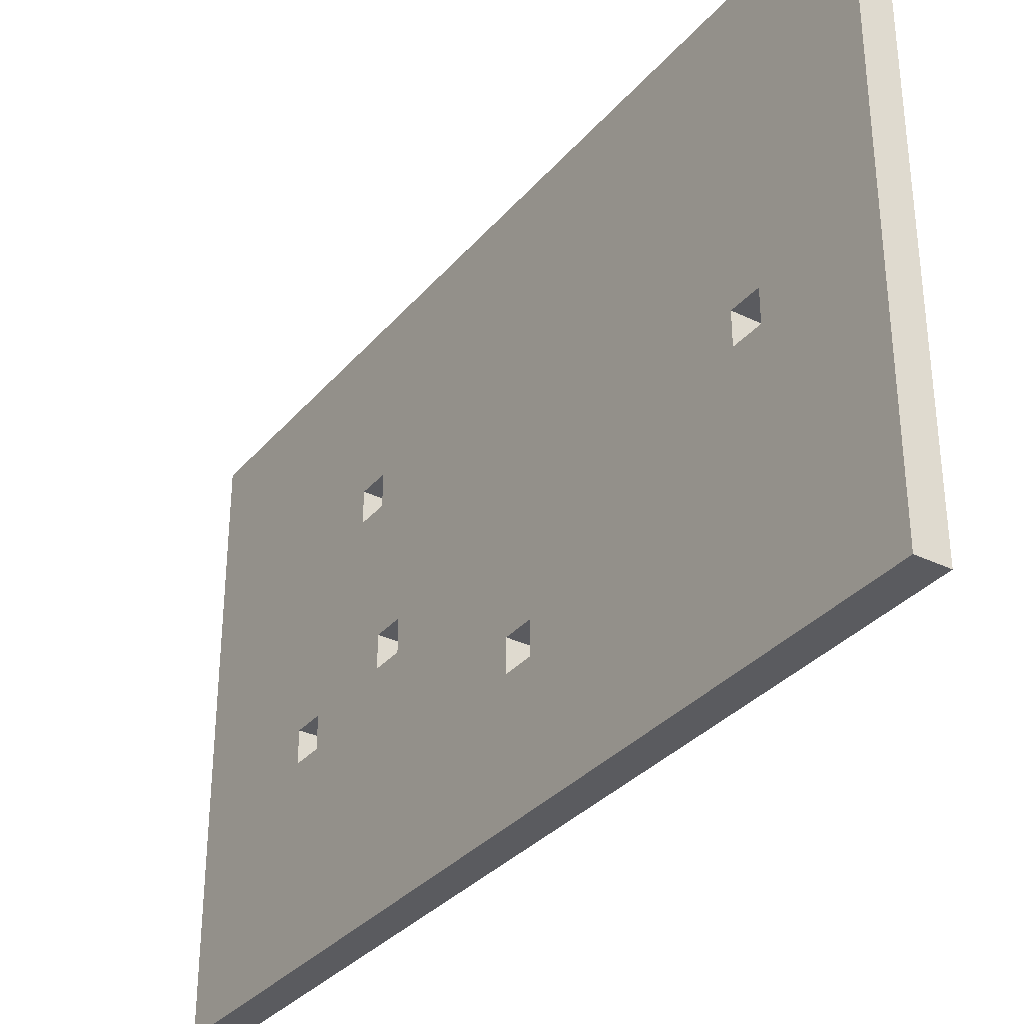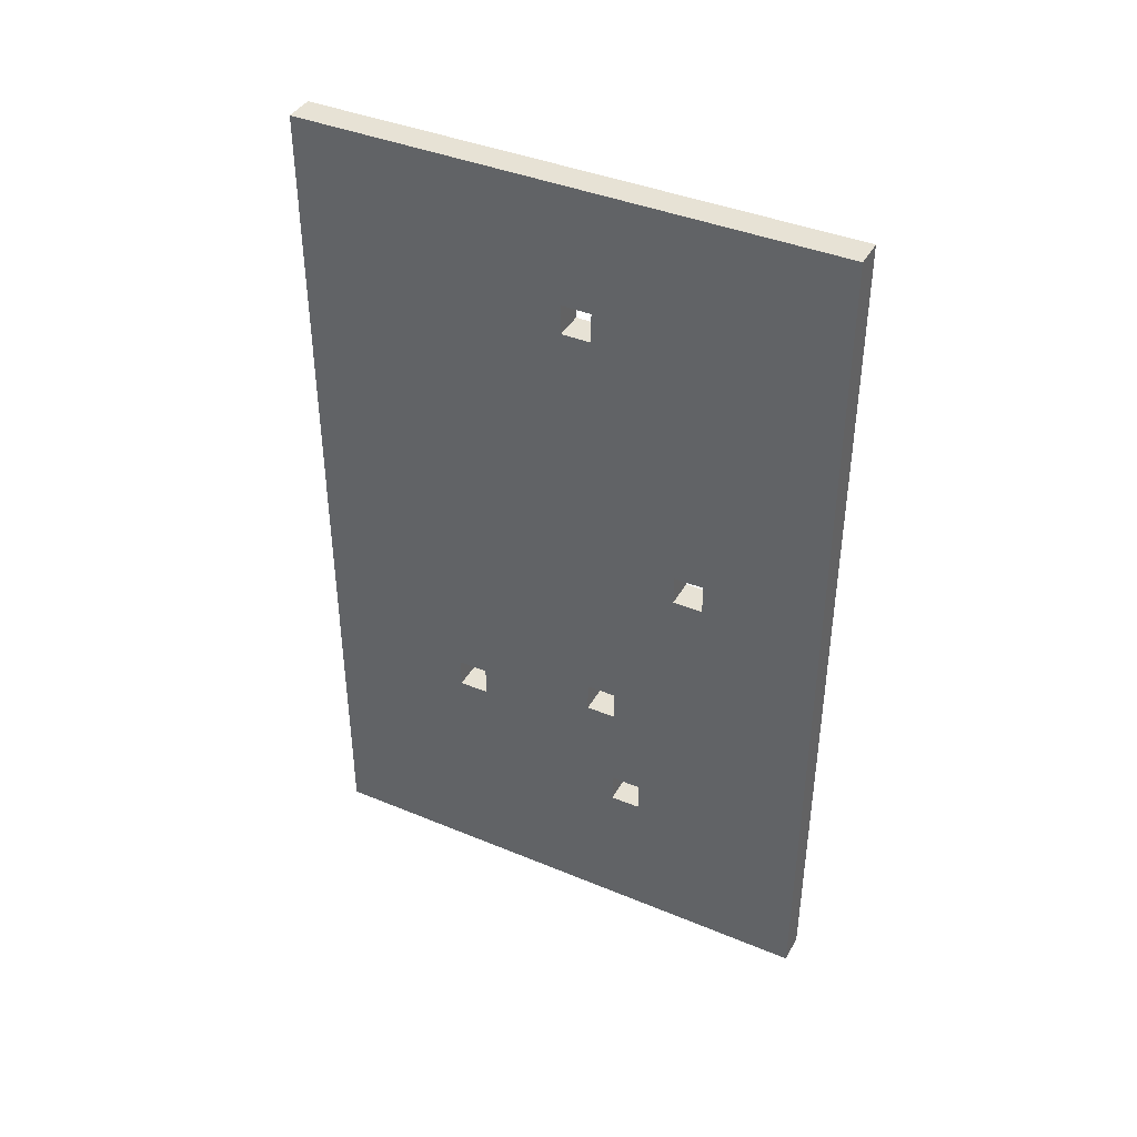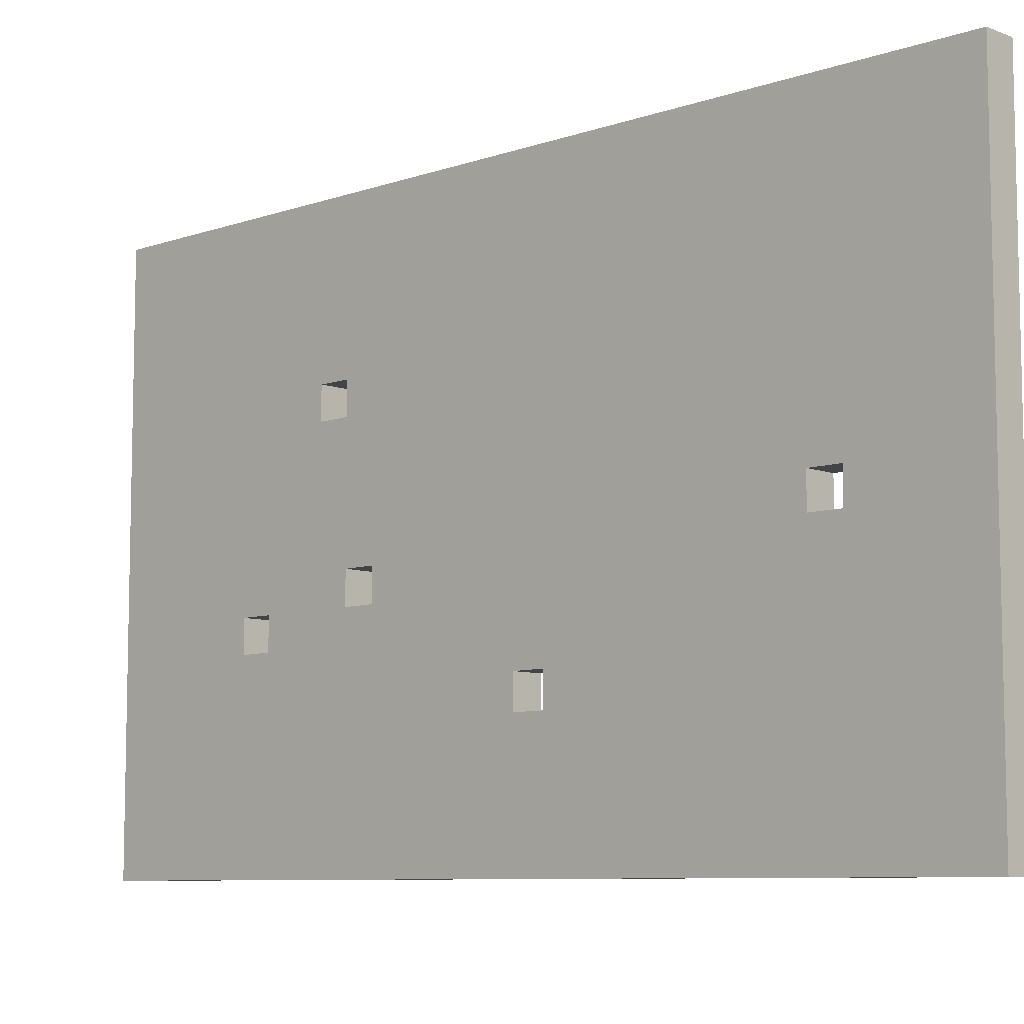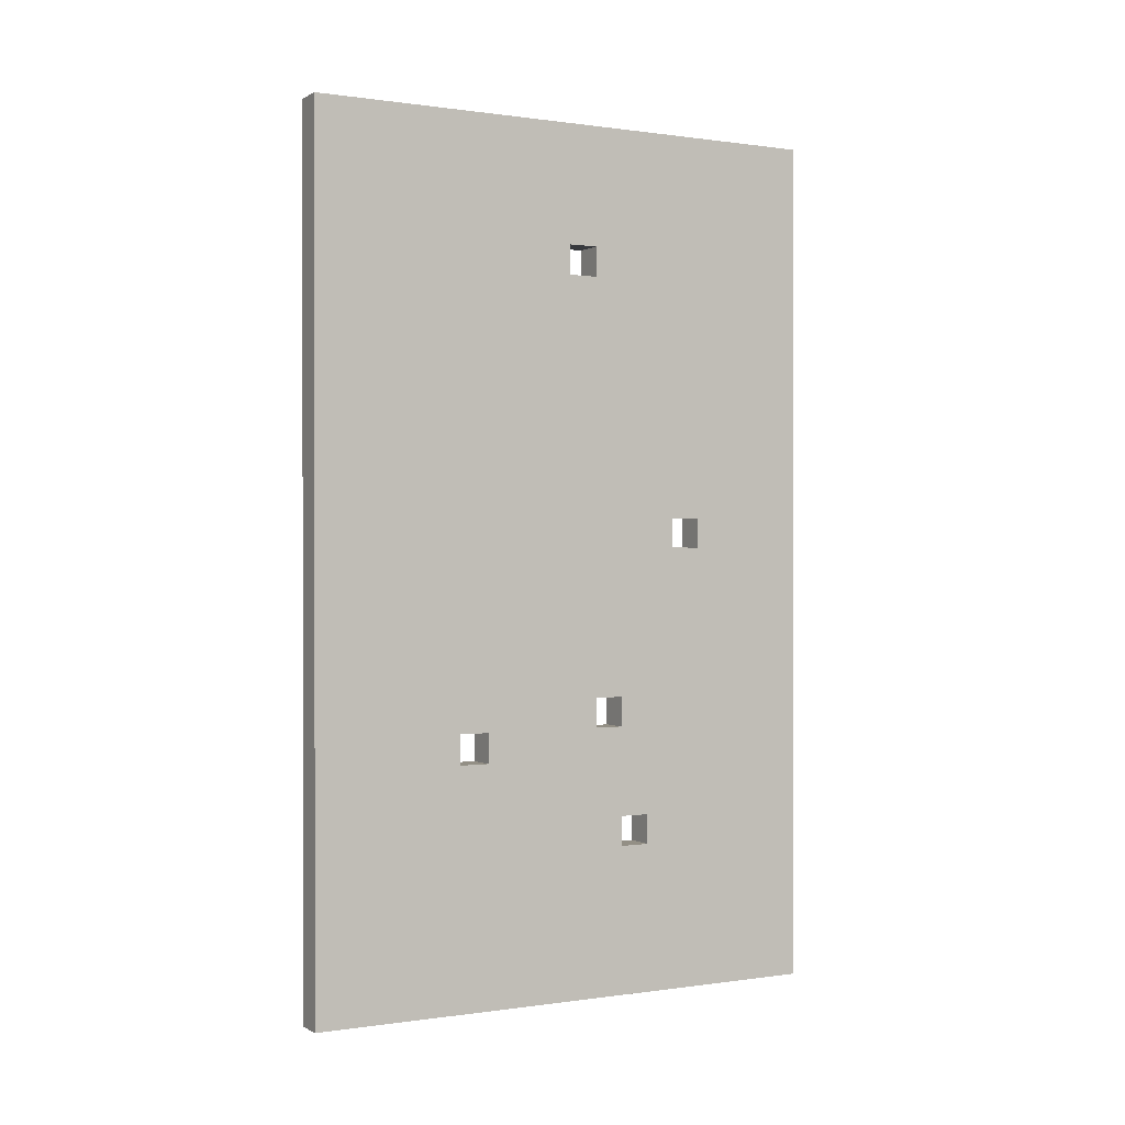
<metadata>
{"format":"obj","ext":"obj","renderer":"f3d","projection":"perspective","resolution":1024,"background":"white","views":[{"elev":-33.1,"azim":-33.7,"up":"+Y"},{"elev":40.4,"azim":-63.0,"up":"+Z"},{"elev":-8.1,"azim":-46.3,"up":"+Y"},{"elev":0.2,"azim":-118.9,"up":"+Z"}]}
</metadata>
<code>
o
v 10.7 3.6 -6.6
v 10.7 3.6 -7.2
v 10.7 3.6 -7.6
v 10.7 3.6 -7.8
v 10.7 3.6 -8.3
v 10.7 3.6 -8.9
v 10.7 3.6 -9
v 10.7 3.6 -9.5
v 10.7 3.7 -6.7
v 10.7 3.7 -6.8
v 10.7 3.7 -7.1
v 10.7 3.7 -7.2
v 10.7 3.7 -7.6
v 10.7 3.7 -7.8
v 10.7 3.7 -8.3
v 10.7 3.7 -8.4
v 10.7 3.7 -8.6
v 10.7 3.7 -8.9
v 10.7 3.7 -9
v 10.7 3.7 -9.1
v 10.7 3.7 -9.3
v 10.7 3.7 -9.5
v 10.7 3.8 -7.1
v 10.7 3.8 -7.2
v 10.7 3.8 -7.6
v 10.7 3.8 -7.8
v 10.7 3.8 -8.4
v 10.7 3.8 -8.6
v 10.7 3.8 -8.7
v 10.7 3.8 -8.9
v 10.7 3.8 -9.1
v 10.7 3.8 -9.3
v 10.7 3.9 -8.3
v 10.7 3.9 -8.7
v 10.7 3.9 -9.1
v 10.7 3.9 -9.4
v 10.7 4 -7.9
v 10.7 4 -8
v 10.7 4 -9
v 10.7 4 -9.1
v 10.7 4.1 -6.8
v 10.7 4.1 -6.9
v 10.7 4.1 -7.9
v 10.7 4.1 -8
v 10.7 4.2 -6.8
v 10.7 4.2 -6.9
v 10.7 4.2 -8.9
v 10.7 4.2 -9
v 10.7 4.2 -9.3
v 10.7 4.2 -9.4
v 10.7 4.3 -8.5
v 10.7 4.3 -8.6
v 10.7 4.3 -8.9
v 10.7 4.3 -9
v 10.7 4.3 -9.4
v 10.7 4.3 -9.5
v 10.7 4.4 -7
v 10.7 4.4 -7.1
v 10.7 4.4 -8.5
v 10.7 4.4 -8.6
v 10.7 4.4 -9.2
v 10.7 4.4 -9.3
v 10.7 4.4 -9.4
v 10.7 4.5 -7
v 10.7 4.5 -7.1
v 10.7 4.7 -6.7
v 10.7 4.7 -6.8
v 10.7 4.7 -6.9
v 10.7 4.8 -6.7
v 10.7 4.8 -6.8
v 10.7 4.8 -6.9
v 10.7 4.8 -8.6
v 10.7 4.8 -8.7
v 10.7 4.9 -8.6
v 10.7 4.9 -8.7
v 10.7 5 -6.8
v 10.7 5 -6.9
v 10.7 5 -7.4
v 10.7 5 -7.6
v 10.7 5 -8.1
v 10.7 5 -8.3
v 10.7 5.1 -6.7
v 10.7 5.1 -6.8
v 10.7 5.1 -6.9
v 10.7 5.1 -7.2
v 10.7 5.1 -7.7
v 10.7 5.1 -8.1
v 10.7 5.1 -8.2
v 10.7 5.1 -8.3
v 10.7 5.1 -8.6
v 10.7 5.1 -8.7
v 10.7 5.1 -9
v 10.7 5.1 -9.1
v 10.7 5.1 -9.2
v 10.7 5.1 -9.3
v 10.7 5.2 -6.8
v 10.7 5.2 -7.2
v 10.7 5.2 -7.4
v 10.7 5.2 -7.6
v 10.7 5.2 -7.7
v 10.7 5.2 -7.9
v 10.7 5.2 -8.1
v 10.7 5.2 -8.2
v 10.7 5.2 -8.3
v 10.7 5.2 -8.4
v 10.7 5.2 -8.6
v 10.7 5.2 -8.7
v 10.7 5.2 -8.8
v 10.7 5.2 -9.1
v 10.7 5.2 -9.2
v 10.7 5.3 -7.2
v 10.7 5.3 -7.9
v 10.7 5.3 -8.1
v 10.7 5.3 -8.3
v 10.7 5.3 -8.5
v 10.7 5.3 -8.7
v 10.7 5.3 -8.8
v 10.7 5.3 -9
v 10.7 5.4 -6.6
v 10.7 5.4 -8.4
v 10.7 5.4 -8.5
v 10.7 5.4 -9.5
v 10.6 3.6 -6.6
v 10.6 3.6 -7.2
v 10.6 3.6 -7.6
v 10.6 3.6 -7.8
v 10.6 3.6 -8.3
v 10.6 3.6 -8.9
v 10.6 3.6 -9
v 10.6 3.6 -9.5
v 10.6 3.7 -6.7
v 10.6 3.7 -6.8
v 10.6 3.7 -7.1
v 10.6 3.7 -7.2
v 10.6 3.7 -7.6
v 10.6 3.7 -7.8
v 10.6 3.7 -8.3
v 10.6 3.7 -8.4
v 10.6 3.7 -8.6
v 10.6 3.7 -8.9
v 10.6 3.7 -9
v 10.6 3.7 -9.1
v 10.6 3.7 -9.3
v 10.6 3.7 -9.5
v 10.6 3.8 -7.1
v 10.6 3.8 -7.2
v 10.6 3.8 -7.6
v 10.6 3.8 -7.8
v 10.6 3.8 -8.4
v 10.6 3.8 -8.6
v 10.6 3.8 -8.7
v 10.6 3.8 -8.9
v 10.6 3.8 -9.1
v 10.6 3.8 -9.3
v 10.6 3.9 -8.3
v 10.6 3.9 -8.7
v 10.6 3.9 -9.1
v 10.6 3.9 -9.4
v 10.6 4 -7.9
v 10.6 4 -8
v 10.6 4 -9
v 10.6 4 -9.1
v 10.6 4.1 -6.8
v 10.6 4.1 -6.9
v 10.6 4.1 -7.9
v 10.6 4.1 -8
v 10.6 4.2 -6.8
v 10.6 4.2 -6.9
v 10.6 4.2 -8.9
v 10.6 4.2 -9
v 10.6 4.2 -9.3
v 10.6 4.2 -9.4
v 10.6 4.3 -8.5
v 10.6 4.3 -8.6
v 10.6 4.3 -8.9
v 10.6 4.3 -9
v 10.6 4.3 -9.4
v 10.6 4.3 -9.5
v 10.6 4.4 -7
v 10.6 4.4 -7.1
v 10.6 4.4 -8.5
v 10.6 4.4 -8.6
v 10.6 4.4 -9.2
v 10.6 4.4 -9.3
v 10.6 4.4 -9.4
v 10.6 4.5 -7
v 10.6 4.5 -7.1
v 10.6 4.7 -6.7
v 10.6 4.7 -6.8
v 10.6 4.7 -6.9
v 10.6 4.8 -6.7
v 10.6 4.8 -6.8
v 10.6 4.8 -6.9
v 10.6 4.8 -8.6
v 10.6 4.8 -8.7
v 10.6 4.9 -8.6
v 10.6 4.9 -8.7
v 10.6 5 -6.8
v 10.6 5 -6.9
v 10.6 5 -7.4
v 10.6 5 -7.6
v 10.6 5 -8.1
v 10.6 5 -8.3
v 10.6 5.1 -6.7
v 10.6 5.1 -6.8
v 10.6 5.1 -6.9
v 10.6 5.1 -7.2
v 10.6 5.1 -7.7
v 10.6 5.1 -8.1
v 10.6 5.1 -8.2
v 10.6 5.1 -8.3
v 10.6 5.1 -8.6
v 10.6 5.1 -8.7
v 10.6 5.1 -9
v 10.6 5.1 -9.1
v 10.6 5.1 -9.2
v 10.6 5.1 -9.3
v 10.6 5.2 -6.8
v 10.6 5.2 -7.2
v 10.6 5.2 -7.4
v 10.6 5.2 -7.6
v 10.6 5.2 -7.7
v 10.6 5.2 -7.9
v 10.6 5.2 -8.1
v 10.6 5.2 -8.2
v 10.6 5.2 -8.3
v 10.6 5.2 -8.4
v 10.6 5.2 -8.6
v 10.6 5.2 -8.7
v 10.6 5.2 -8.8
v 10.6 5.2 -9.1
v 10.6 5.2 -9.2
v 10.6 5.3 -7.2
v 10.6 5.3 -7.9
v 10.6 5.3 -8.1
v 10.6 5.3 -8.3
v 10.6 5.3 -8.5
v 10.6 5.3 -8.7
v 10.6 5.3 -8.8
v 10.6 5.3 -9
v 10.6 5.4 -6.6
v 10.6 5.4 -8.4
v 10.6 5.4 -8.5
v 10.6 5.4 -9.5
v 10.7 3.6 -6.6
v 10.7 5.4 -6.6
v 10.6 3.6 -6.6
v 10.6 5.4 -6.6
v 10.7 4.4 -7.1
v 10.7 4.5 -7.1
v 10.6 4.4 -7.1
v 10.6 4.5 -7.1
v 10.7 4 -8
v 10.7 4.1 -8
v 10.6 4 -8
v 10.6 4.1 -8
v 10.7 4.3 -8.6
v 10.7 4.4 -8.6
v 10.6 4.3 -8.6
v 10.6 4.4 -8.6
v 10.7 4.8 -8.7
v 10.7 4.9 -8.7
v 10.6 4.8 -8.7
v 10.6 4.9 -8.7
v 10.7 4.2 -9
v 10.7 4.3 -9
v 10.6 4.2 -9
v 10.6 4.3 -9
v 10.7 4.4 -7
v 10.7 4.5 -7
v 10.6 4.4 -7
v 10.6 4.5 -7
v 10.7 4 -7.9
v 10.7 4.1 -7.9
v 10.6 4 -7.9
v 10.6 4.1 -7.9
v 10.7 4.3 -8.5
v 10.7 4.4 -8.5
v 10.6 4.3 -8.5
v 10.6 4.4 -8.5
v 10.7 4.8 -8.6
v 10.7 4.9 -8.6
v 10.6 4.8 -8.6
v 10.6 4.9 -8.6
v 10.7 4.2 -8.9
v 10.7 4.3 -8.9
v 10.6 4.2 -8.9
v 10.6 4.3 -8.9
v 10.7 3.6 -9.5
v 10.7 3.7 -9.5
v 10.7 4.3 -9.5
v 10.7 5.4 -9.5
v 10.6 3.6 -9.5
v 10.6 3.7 -9.5
v 10.6 4.3 -9.5
v 10.6 5.4 -9.5
v 10.7 3.6 -6.6
v 10.6 3.6 -6.6
v 10.7 3.6 -7.2
v 10.6 3.6 -7.2
v 10.7 3.6 -7.6
v 10.6 3.6 -7.6
v 10.7 3.6 -7.8
v 10.6 3.6 -7.8
v 10.7 3.6 -8.3
v 10.6 3.6 -8.3
v 10.7 3.6 -8.9
v 10.6 3.6 -8.9
v 10.7 3.6 -9
v 10.6 3.6 -9
v 10.7 3.6 -9.5
v 10.6 3.6 -9.5
v 10.7 4.1 -7.9
v 10.6 4.1 -7.9
v 10.7 4.1 -8
v 10.6 4.1 -8
v 10.7 4.3 -8.9
v 10.6 4.3 -8.9
v 10.7 4.3 -9
v 10.6 4.3 -9
v 10.7 4.4 -8.5
v 10.6 4.4 -8.5
v 10.7 4.4 -8.6
v 10.6 4.4 -8.6
v 10.7 4.5 -7
v 10.6 4.5 -7
v 10.7 4.5 -7.1
v 10.6 4.5 -7.1
v 10.7 4.9 -8.6
v 10.6 4.9 -8.6
v 10.7 4.9 -8.7
v 10.6 4.9 -8.7
v 10.7 4 -7.9
v 10.6 4 -7.9
v 10.7 4 -8
v 10.6 4 -8
v 10.7 4.2 -8.9
v 10.6 4.2 -8.9
v 10.7 4.2 -9
v 10.6 4.2 -9
v 10.7 4.3 -8.5
v 10.6 4.3 -8.5
v 10.7 4.3 -8.6
v 10.6 4.3 -8.6
v 10.7 4.4 -7
v 10.6 4.4 -7
v 10.7 4.4 -7.1
v 10.6 4.4 -7.1
v 10.7 4.8 -8.6
v 10.6 4.8 -8.6
v 10.7 4.8 -8.7
v 10.6 4.8 -8.7
v 10.7 5.4 -6.6
v 10.6 5.4 -6.6
v 10.7 5.4 -8.4
v 10.6 5.4 -8.4
v 10.7 5.4 -8.5
v 10.6 5.4 -8.5
v 10.7 5.4 -9.5
v 10.6 5.4 -9.5
f 1 2 9
f 9 2 10
f 10 2 11
f 2 3 12
f 11 2 12
f 3 4 13
f 12 3 13
f 4 5 14
f 13 4 14
f 5 6 15
f 14 5 15
f 15 6 16
f 16 6 17
f 6 7 18
f 17 6 18
f 7 8 19
f 18 7 19
f 19 8 20
f 20 8 21
f 21 8 22
f 10 11 23
f 11 12 23
f 12 13 24
f 23 12 24
f 13 14 25
f 24 13 25
f 14 15 26
f 25 14 26
f 16 17 27
f 15 16 27
f 17 18 28
f 27 17 28
f 28 18 29
f 18 19 30
f 29 18 30
f 19 20 31
f 20 21 31
f 21 22 32
f 31 21 32
f 15 27 33
f 23 24 33
f 26 15 33
f 27 28 33
f 24 25 33
f 25 26 33
f 28 29 33
f 29 30 34
f 33 29 34
f 19 31 35
f 31 32 35
f 32 22 36
f 35 32 36
f 33 34 37
f 23 33 37
f 37 34 38
f 19 35 39
f 38 34 39
f 34 30 39
f 30 19 39
f 35 36 40
f 39 35 40
f 23 37 41
f 10 23 41
f 9 10 41
f 41 37 42
f 42 37 43
f 39 40 44
f 38 39 44
f 41 42 45
f 9 41 45
f 42 43 46
f 45 42 46
f 43 44 46
f 44 40 47
f 46 44 47
f 47 40 48
f 40 36 49
f 48 40 49
f 36 22 50
f 49 36 50
f 45 46 51
f 46 47 51
f 51 47 52
f 52 47 53
f 48 49 54
f 50 22 55
f 49 50 55
f 55 22 56
f 45 51 57
f 57 51 58
f 58 51 59
f 53 54 60
f 52 53 60
f 54 49 61
f 60 54 61
f 49 55 62
f 61 49 62
f 55 56 63
f 62 55 63
f 45 57 64
f 58 59 65
f 59 60 65
f 60 61 65
f 9 45 66
f 1 9 66
f 45 64 67
f 66 45 67
f 64 65 67
f 67 65 68
f 1 66 69
f 66 67 69
f 67 68 70
f 69 67 70
f 68 65 71
f 70 68 71
f 65 61 72
f 71 65 72
f 72 61 73
f 70 71 74
f 71 72 74
f 73 61 75
f 69 70 76
f 74 75 76
f 70 74 76
f 76 75 77
f 77 75 78
f 78 75 79
f 79 75 80
f 80 75 81
f 1 69 82
f 69 76 82
f 76 77 82
f 82 77 83
f 77 78 84
f 83 77 84
f 84 78 85
f 79 80 86
f 80 81 87
f 86 80 87
f 87 81 88
f 81 75 89
f 88 81 89
f 89 75 90
f 75 61 91
f 90 75 91
f 91 61 92
f 92 61 93
f 61 62 94
f 93 61 94
f 62 63 95
f 94 62 95
f 82 83 96
f 83 84 96
f 84 85 96
f 85 78 97
f 96 85 97
f 78 79 98
f 97 78 98
f 79 86 99
f 98 79 99
f 87 88 100
f 99 86 100
f 86 87 100
f 100 88 101
f 101 88 102
f 88 89 103
f 102 88 103
f 89 90 104
f 103 89 104
f 104 90 105
f 90 91 106
f 105 90 106
f 91 92 107
f 106 91 107
f 107 92 108
f 92 93 109
f 93 94 109
f 94 95 110
f 109 94 110
f 98 99 111
f 97 98 111
f 96 97 111
f 99 100 111
f 100 101 111
f 101 102 112
f 111 101 112
f 102 103 113
f 112 102 113
f 103 104 113
f 104 105 114
f 113 104 114
f 106 107 115
f 105 106 115
f 107 108 116
f 115 107 116
f 108 92 117
f 116 108 117
f 109 110 118
f 117 92 118
f 92 109 118
f 111 112 119
f 82 96 119
f 1 82 119
f 112 113 119
f 113 114 119
f 96 111 119
f 105 115 120
f 119 114 120
f 114 105 120
f 115 116 121
f 120 115 121
f 116 117 121
f 117 118 121
f 118 110 122
f 121 118 122
f 63 56 122
f 95 63 122
f 110 95 122
f 131 124 123
f 132 124 131
f 133 124 132
f 134 125 124
f 134 124 133
f 135 126 125
f 135 125 134
f 136 127 126
f 136 126 135
f 137 128 127
f 137 127 136
f 138 128 137
f 139 128 138
f 140 129 128
f 140 128 139
f 141 130 129
f 141 129 140
f 142 130 141
f 143 130 142
f 144 130 143
f 145 133 132
f 145 134 133
f 146 135 134
f 146 134 145
f 147 136 135
f 147 135 146
f 148 137 136
f 148 136 147
f 149 139 138
f 149 138 137
f 150 140 139
f 150 139 149
f 151 140 150
f 152 141 140
f 152 140 151
f 153 142 141
f 153 143 142
f 154 144 143
f 154 143 153
f 155 149 137
f 155 146 145
f 155 137 148
f 155 150 149
f 155 147 146
f 155 148 147
f 155 151 150
f 156 152 151
f 156 151 155
f 157 153 141
f 157 154 153
f 158 144 154
f 158 154 157
f 159 156 155
f 159 155 145
f 160 156 159
f 161 157 141
f 161 156 160
f 161 152 156
f 161 141 152
f 162 158 157
f 162 157 161
f 163 159 145
f 163 145 132
f 163 132 131
f 164 159 163
f 165 159 164
f 166 162 161
f 166 161 160
f 167 164 163
f 167 163 131
f 168 165 164
f 168 164 167
f 168 166 165
f 169 162 166
f 169 166 168
f 170 162 169
f 171 158 162
f 171 162 170
f 172 144 158
f 172 158 171
f 173 168 167
f 173 169 168
f 174 169 173
f 175 169 174
f 176 171 170
f 177 144 172
f 177 172 171
f 178 144 177
f 179 173 167
f 180 173 179
f 181 173 180
f 182 176 175
f 182 175 174
f 183 171 176
f 183 176 182
f 184 177 171
f 184 171 183
f 185 178 177
f 185 177 184
f 186 179 167
f 187 181 180
f 187 182 181
f 187 183 182
f 188 167 131
f 188 131 123
f 189 186 167
f 189 167 188
f 189 187 186
f 190 187 189
f 191 188 123
f 191 189 188
f 192 190 189
f 192 189 191
f 193 187 190
f 193 190 192
f 194 183 187
f 194 187 193
f 195 183 194
f 196 193 192
f 196 194 193
f 197 183 195
f 198 192 191
f 198 197 196
f 198 196 192
f 199 197 198
f 200 197 199
f 201 197 200
f 202 197 201
f 203 197 202
f 204 191 123
f 204 198 191
f 204 199 198
f 205 199 204
f 206 200 199
f 206 199 205
f 207 200 206
f 208 202 201
f 209 203 202
f 209 202 208
f 210 203 209
f 211 197 203
f 211 203 210
f 212 197 211
f 213 183 197
f 213 197 212
f 214 183 213
f 215 183 214
f 216 184 183
f 216 183 215
f 217 185 184
f 217 184 216
f 218 205 204
f 218 206 205
f 218 207 206
f 219 200 207
f 219 207 218
f 220 201 200
f 220 200 219
f 221 208 201
f 221 201 220
f 222 210 209
f 222 208 221
f 222 209 208
f 223 210 222
f 224 210 223
f 225 211 210
f 225 210 224
f 226 212 211
f 226 211 225
f 227 212 226
f 228 213 212
f 228 212 227
f 229 214 213
f 229 213 228
f 230 214 229
f 231 215 214
f 231 216 215
f 232 217 216
f 232 216 231
f 233 221 220
f 233 220 219
f 233 219 218
f 233 222 221
f 233 223 222
f 234 224 223
f 234 223 233
f 235 225 224
f 235 224 234
f 235 226 225
f 236 227 226
f 236 226 235
f 237 229 228
f 237 228 227
f 238 230 229
f 238 229 237
f 239 214 230
f 239 230 238
f 240 232 231
f 240 214 239
f 240 231 214
f 241 234 233
f 241 218 204
f 241 204 123
f 241 235 234
f 241 236 235
f 241 233 218
f 242 237 227
f 242 236 241
f 242 227 236
f 243 238 237
f 243 237 242
f 243 239 238
f 243 240 239
f 244 232 240
f 244 240 243
f 244 178 185
f 244 185 217
f 244 217 232
f 245 246 247
f 247 246 248
f 249 250 251
f 251 250 252
f 253 254 255
f 255 254 256
f 257 258 259
f 259 258 260
f 261 262 263
f 263 262 264
f 265 266 267
f 267 266 268
f 271 270 269
f 272 270 271
f 275 274 273
f 276 274 275
f 279 278 277
f 280 278 279
f 283 282 281
f 284 282 283
f 287 286 285
f 288 286 287
f 293 290 289
f 294 291 290
f 294 290 293
f 295 292 291
f 295 291 294
f 296 292 295
f 297 298 299
f 299 298 300
f 299 300 301
f 301 300 302
f 301 302 303
f 303 302 304
f 303 304 305
f 305 304 306
f 305 306 307
f 307 306 308
f 307 308 309
f 309 308 310
f 309 310 311
f 311 310 312
f 313 314 315
f 315 314 316
f 317 318 319
f 319 318 320
f 321 322 323
f 323 322 324
f 325 326 327
f 327 326 328
f 329 330 331
f 331 330 332
f 335 334 333
f 336 334 335
f 339 338 337
f 340 338 339
f 343 342 341
f 344 342 343
f 347 346 345
f 348 346 347
f 351 350 349
f 352 350 351
f 355 354 353
f 356 354 355
f 357 356 355
f 358 356 357
f 359 358 357
f 360 358 359

</code>
